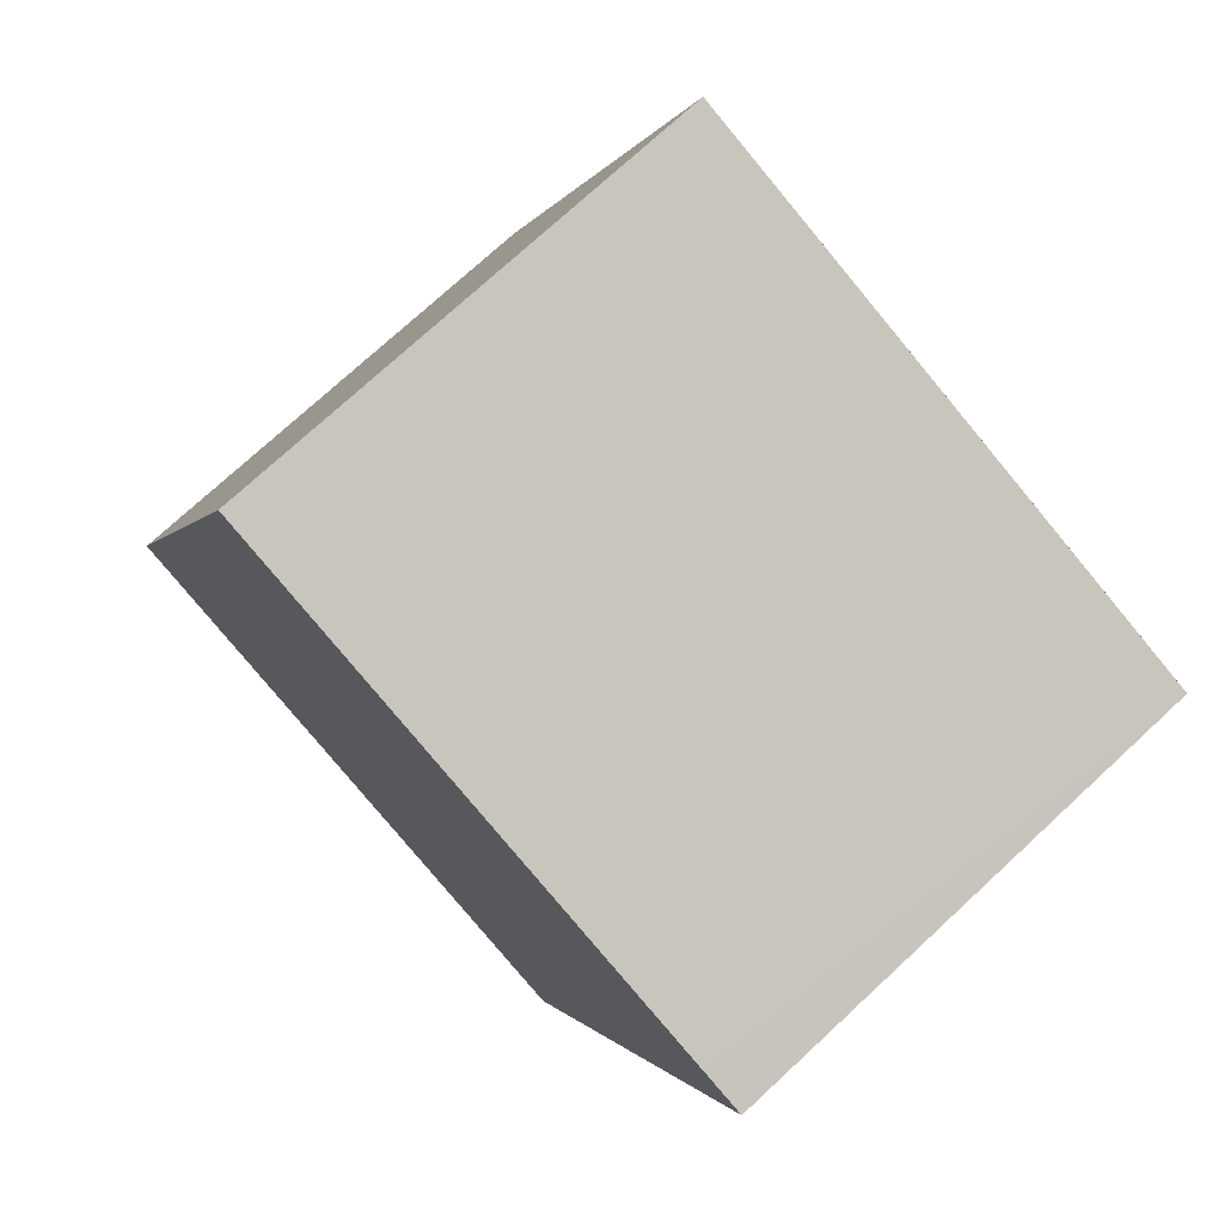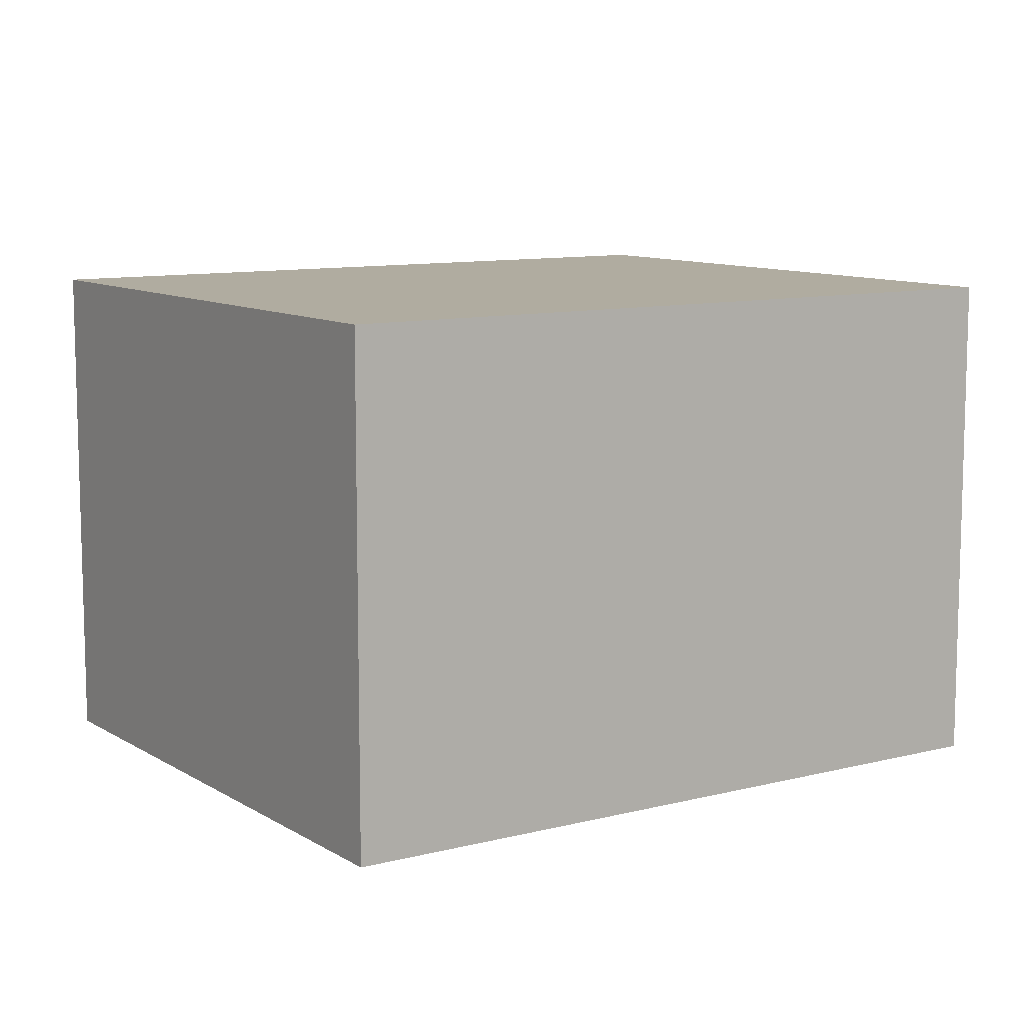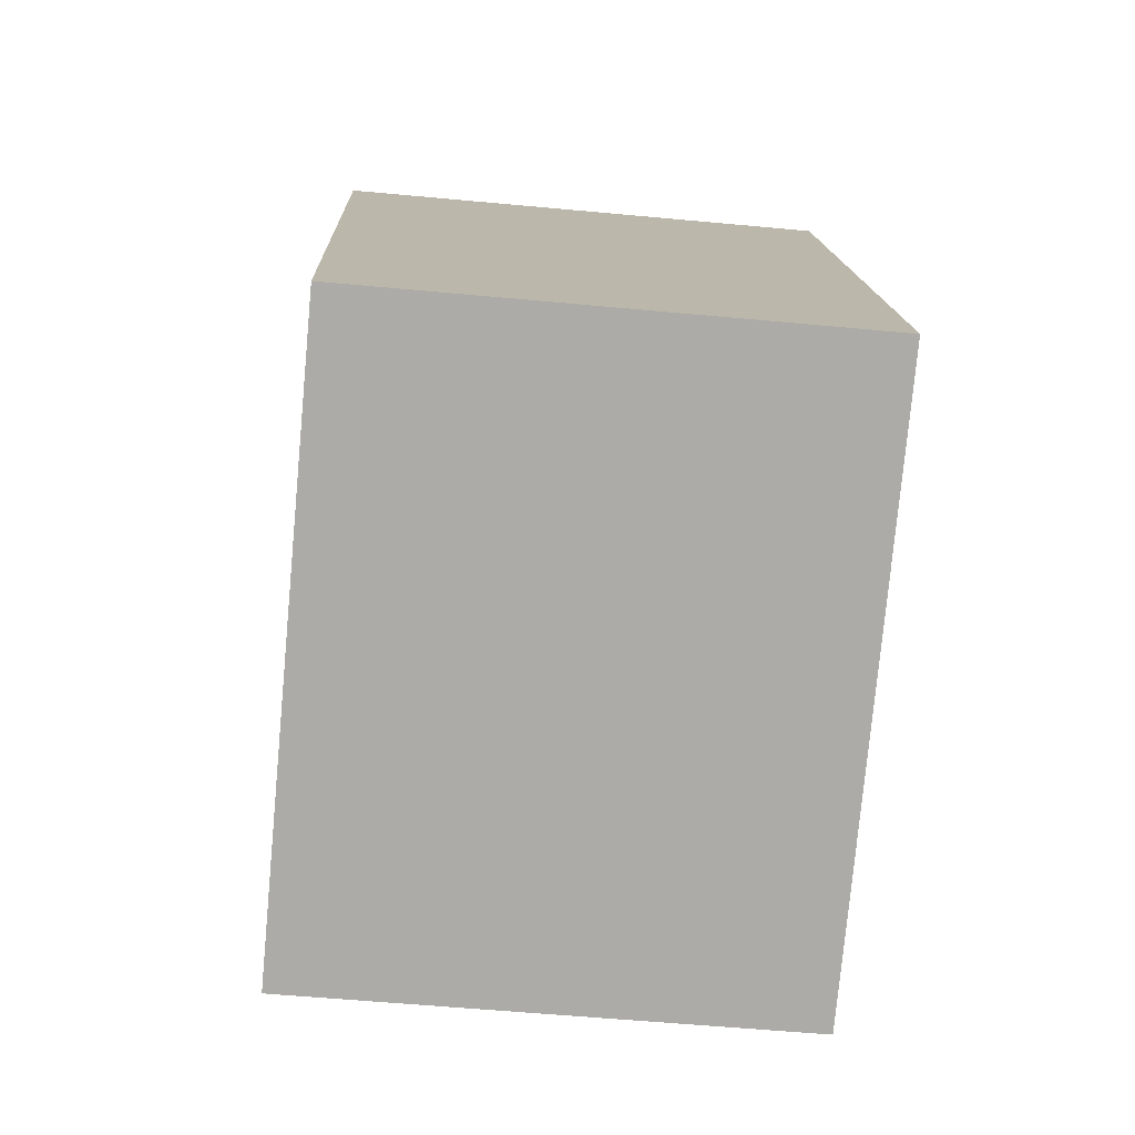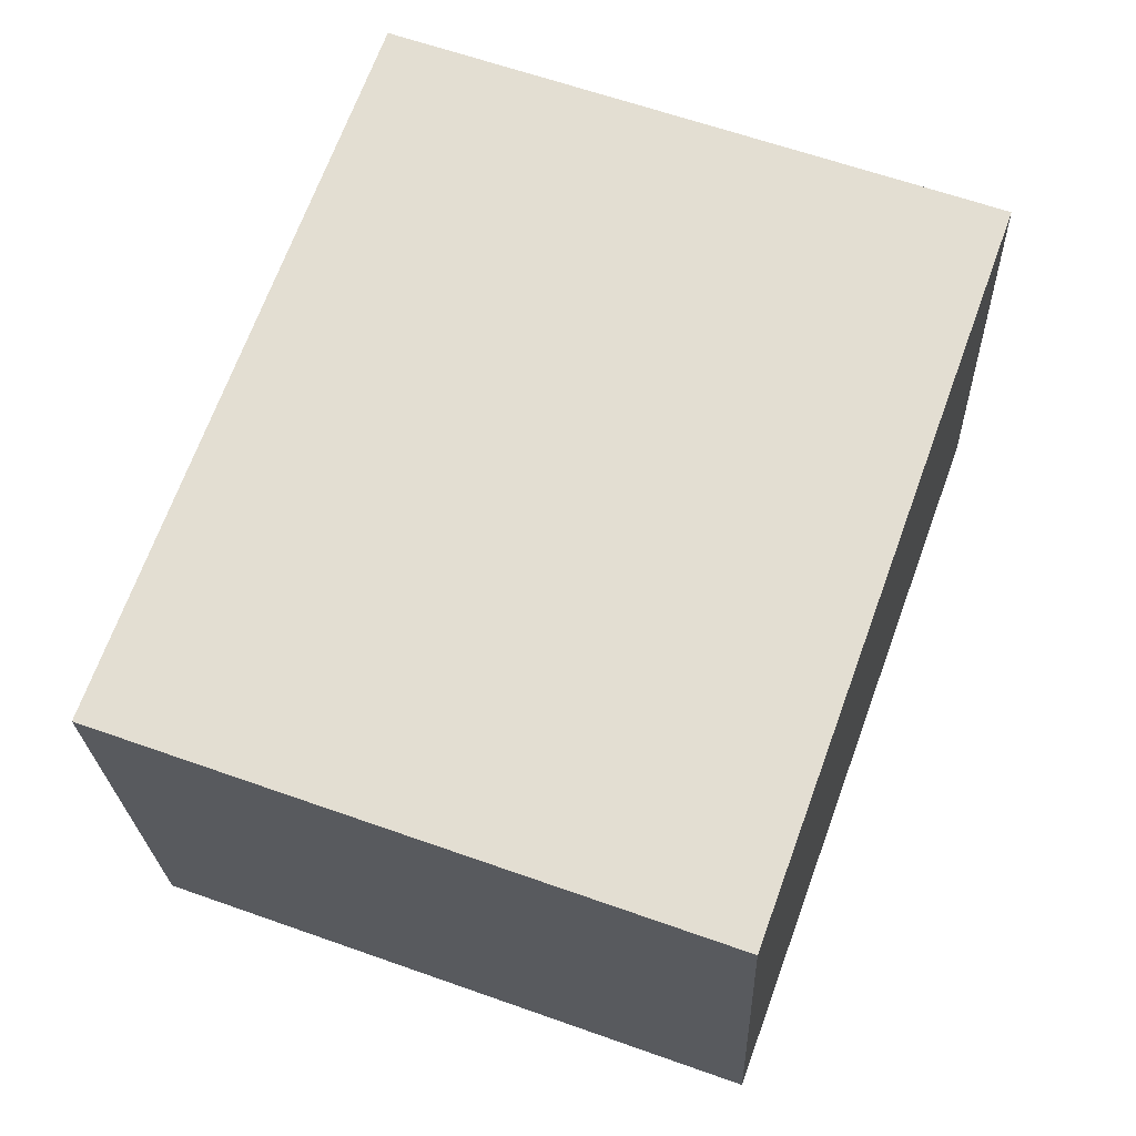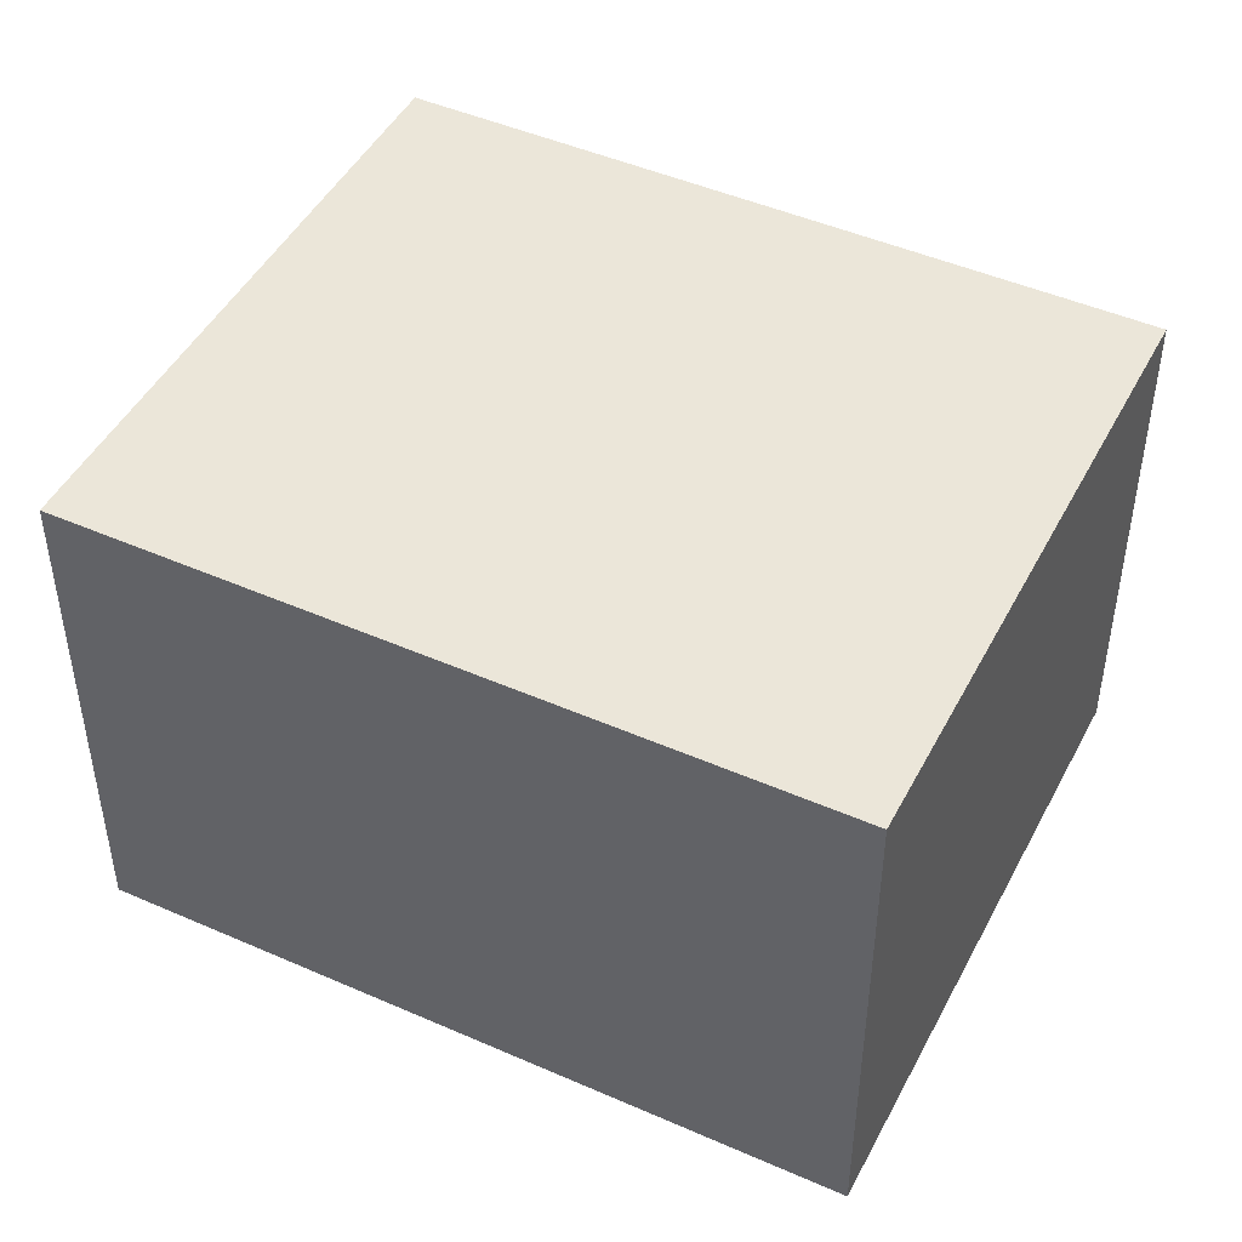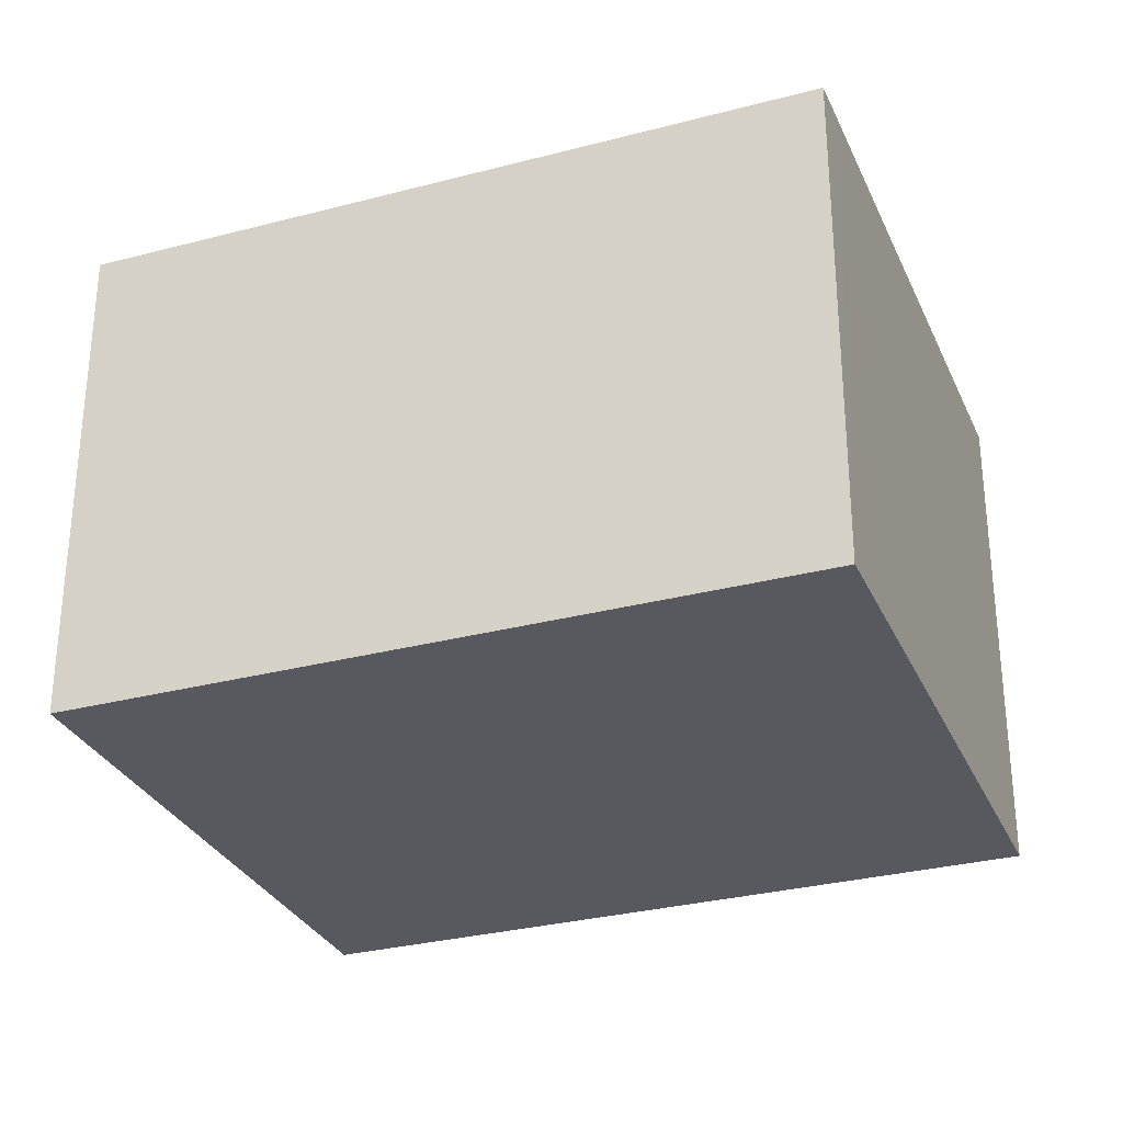
<metadata>
{"format":"obj","ext":"obj","renderer":"f3d","projection":"perspective","resolution":1024,"background":"white","views":[{"elev":74.3,"azim":-132.8,"up":"+Z"},{"elev":10.0,"azim":-143.5,"up":"+Y"},{"elev":-56.4,"azim":84.4,"up":"+Z"},{"elev":-23.2,"azim":-178.0,"up":"+Z"},{"elev":46.8,"azim":96.6,"up":"+Y"},{"elev":-30.3,"azim":-89.0,"up":"+Y"}]}
</metadata>
<code>
v  0.214 2.334 0.078
v  1.022 2.334 -2.818
v  0 2.334 1.429e-16
v  2.727 2.334 0.989
v  3.914 2.334 -2.284
v  1.187 2.334 -3.273
v  0 0 0
v  2.727 -6.056e-17 0.989
v  0.214 -4.776e-18 0.078
v  3.914 1.399e-16 -2.284
v  1.187 2.004e-16 -3.273
v  1.022 1.726e-16 -2.818
g defaultobject
f 1 2 3
f 2 1 4
f 2 4 5
f 2 5 6
f 7 1 3
f 1 7 4
f 4 7 8
f 8 7 9
f 8 5 4
f 5 8 10
f 10 6 5
f 6 10 11
f 2 7 3
f 7 2 6
f 7 6 12
f 12 6 11
f 7 8 9
f 8 7 10
f 10 7 12
f 10 12 11

</code>
